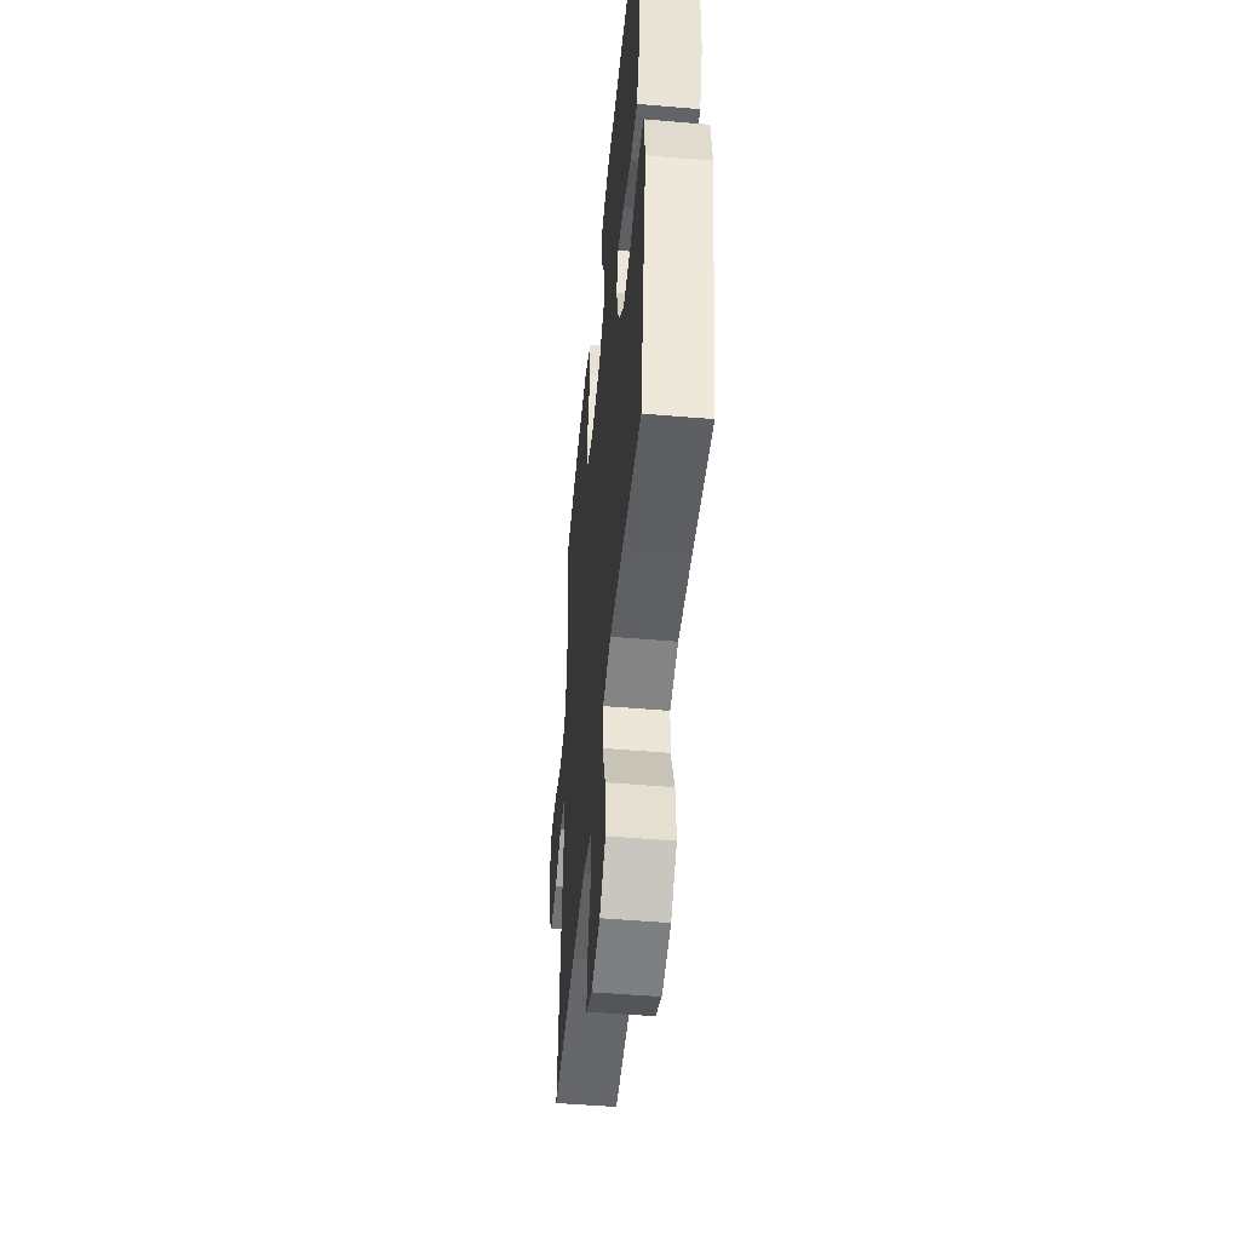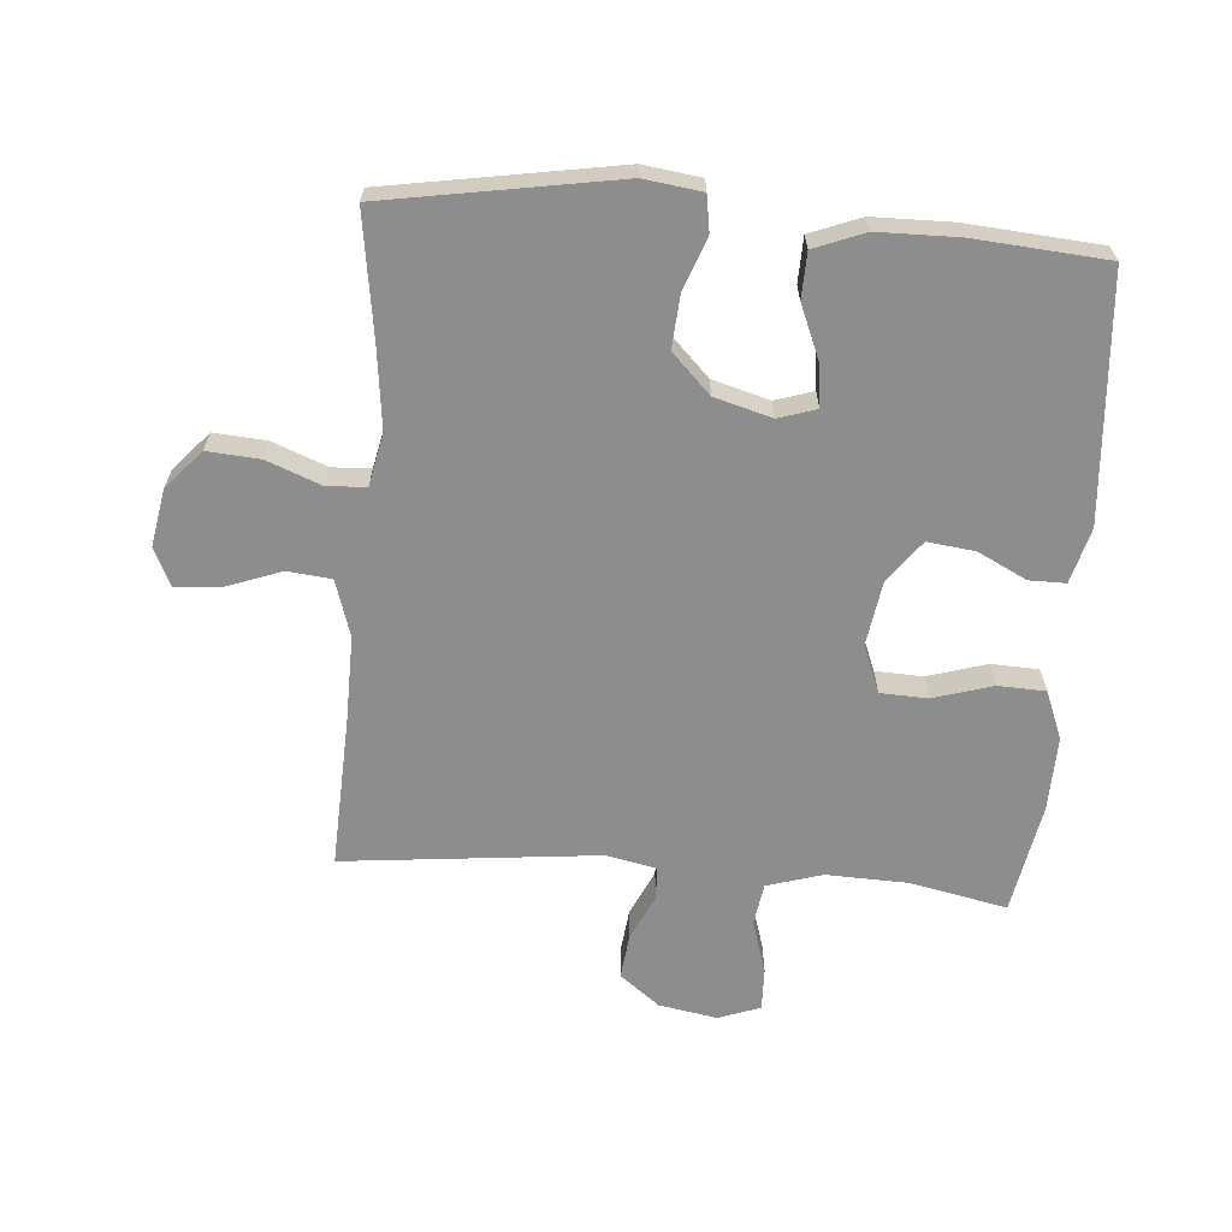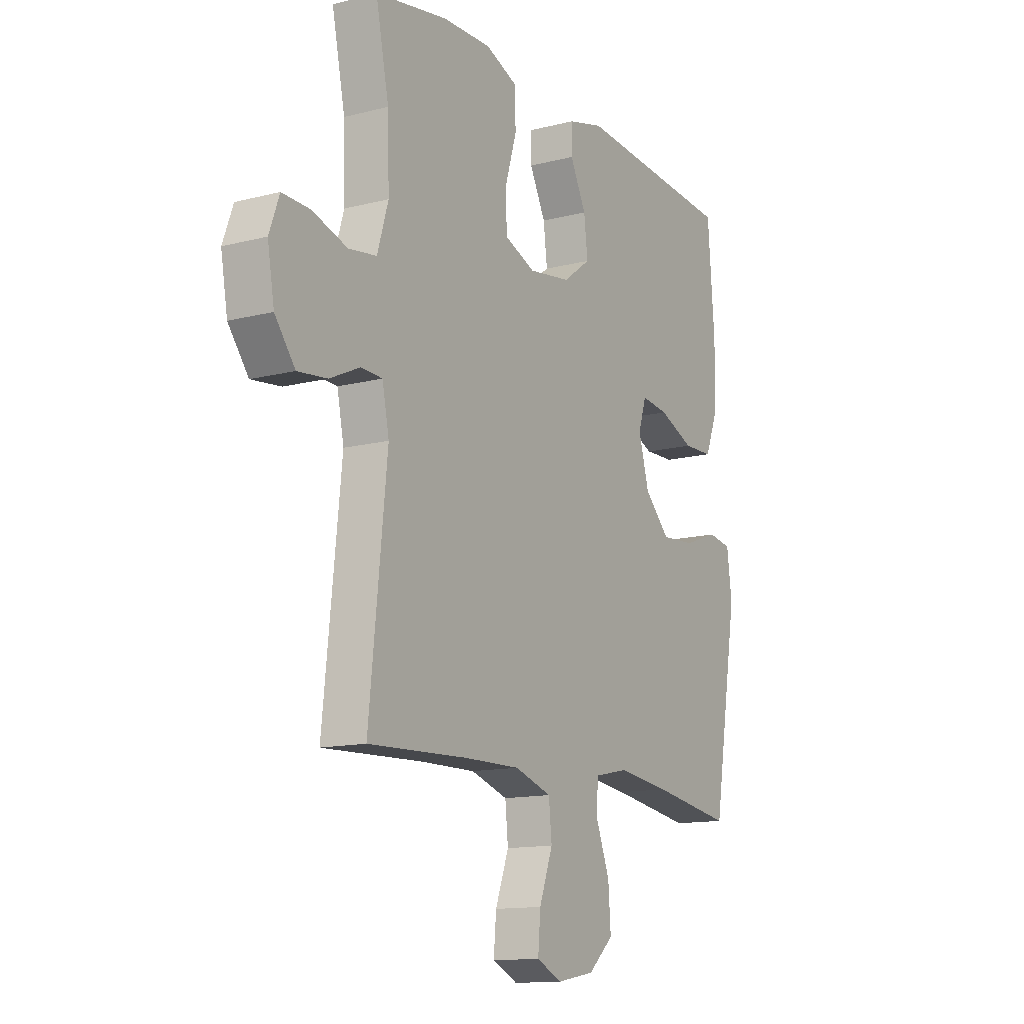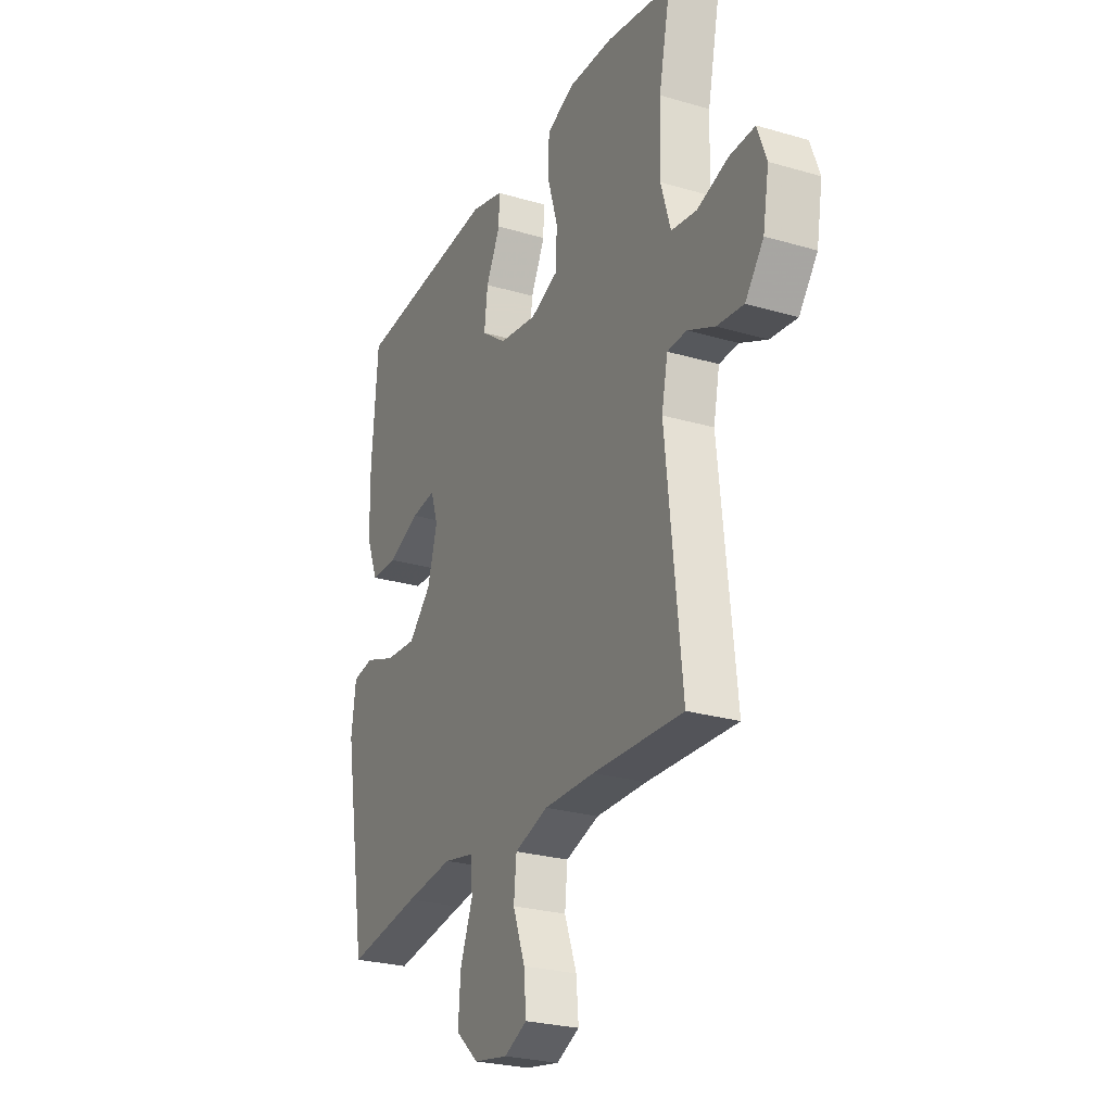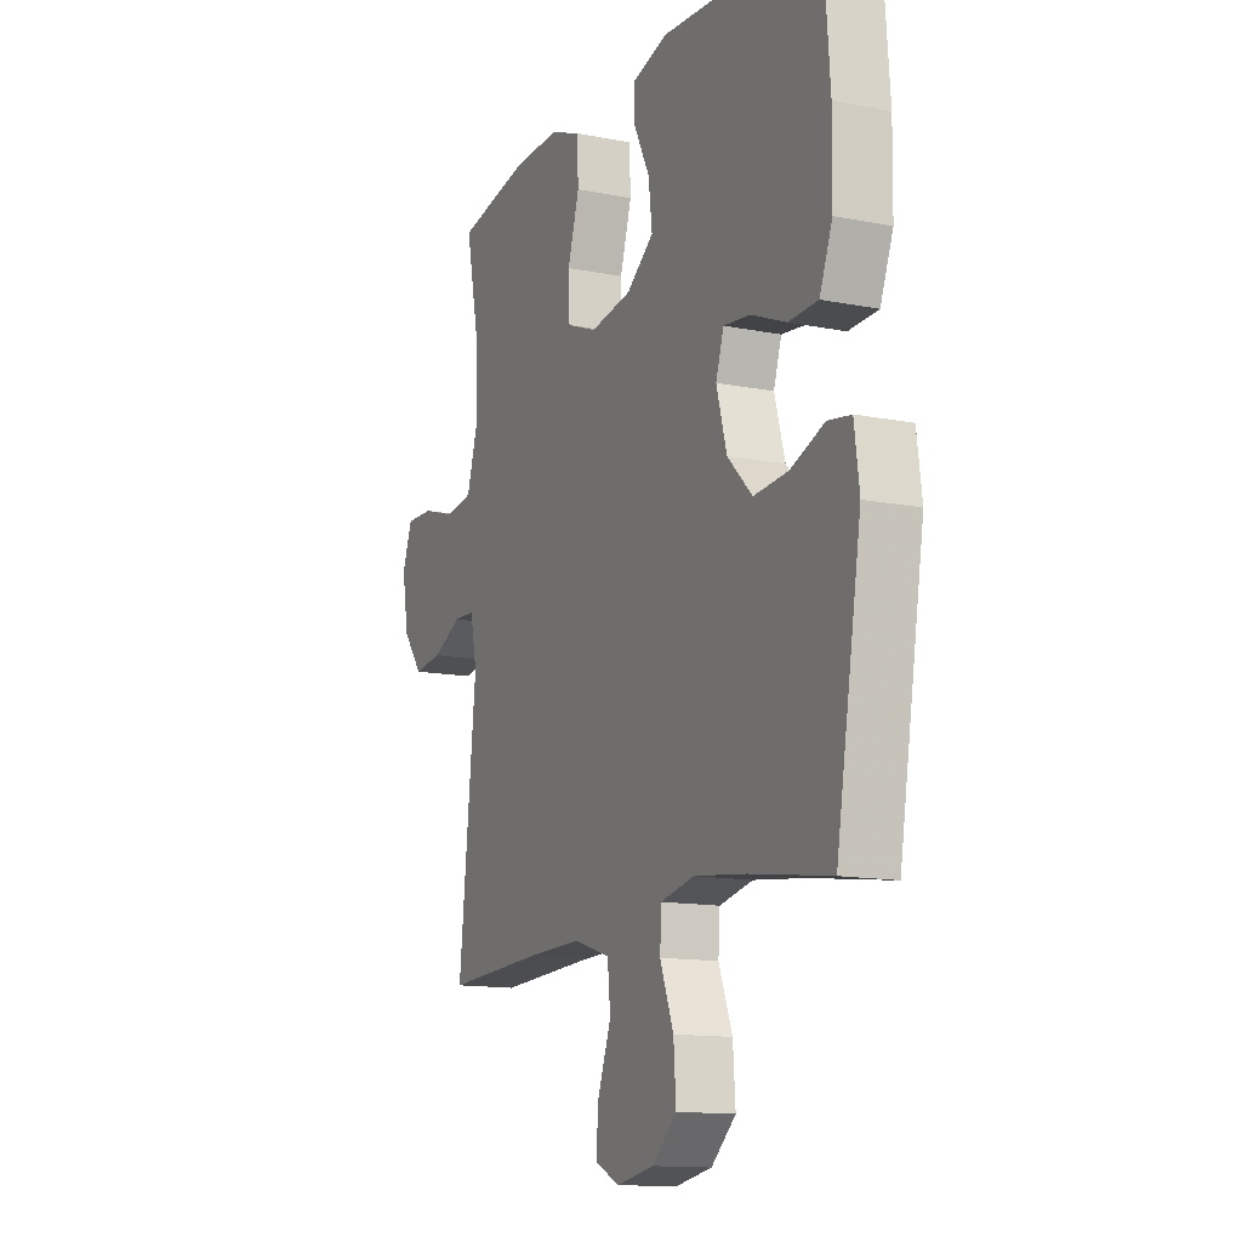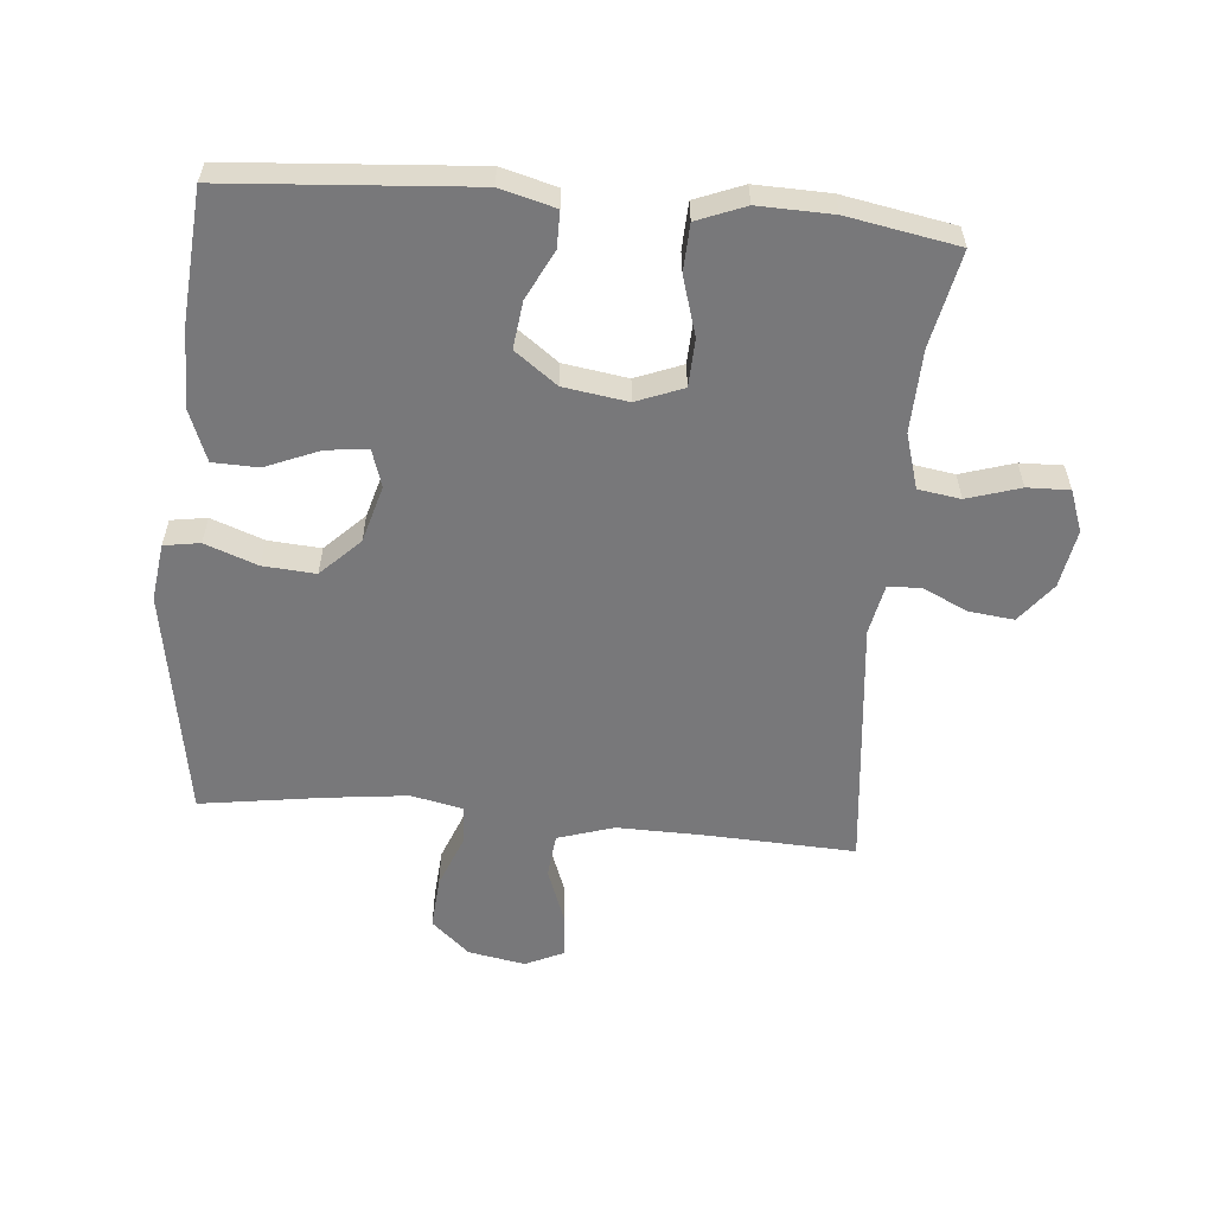
<metadata>
{"format":"obj","ext":"obj","renderer":"f3d","projection":"perspective","resolution":1024,"background":"white","views":[{"elev":-49.4,"azim":-95.4,"up":"+Z"},{"elev":-64.7,"azim":-94.6,"up":"+Y"},{"elev":-13.3,"azim":120.3,"up":"+Z"},{"elev":-26.0,"azim":65.0,"up":"+Z"},{"elev":-13.4,"azim":-114.2,"up":"+Z"},{"elev":-57.5,"azim":-5.2,"up":"+Y"}]}
</metadata>
<code>
v 0.5 0.07 0.5
v 0.469 0.07 0.35
v 0.465 0.07 0.222
v 0.491 0.07 0.136
v 0.557 0.07 0.126
v 0.64 0.07 0.152
v 0.706 0.07 0.154
v 0.73 0.07 0.089
v 0.714 0.07 -0.002
v 0.666 0.07 -0.064
v 0.596 0.07 -0.056
v 0.525 0.07 -0.023
v 0.474 0.07 -0.025
v 0.458 0.07 -0.104
v 0.5 0.07 -0.5
v 0.264 0.07 -0.49
v 0.131 0.07 -0.488
v 0.043 0.07 -0.516
v 0.036 0.07 -0.585
v 0.068 0.07 -0.671
v 0.074 0.07 -0.741
v 0.014 0.07 -0.769
v -0.075 0.07 -0.753
v -0.135 0.07 -0.7
v -0.129 0.07 -0.618
v -0.096 0.07 -0.533
v -0.1 0.07 -0.473
v -0.181 0.07 -0.456
v -0.306 0.07 -0.471
v -0.5 0.07 -0.5
v -0.561 0.07 -0.14
v -0.549 0.07 -0.05
v -0.493 0.07 -0.041
v -0.411 0.07 -0.071
v -0.329 0.07 -0.077
v -0.269 0.07 -0.017
v -0.244 0.07 0.072
v -0.263 0.07 0.131
v -0.328 0.07 0.123
v -0.412 0.07 0.088
v -0.483 0.07 0.09
v -0.514 0.07 0.169
v -0.516 0.07 0.293
v -0.5 0.07 0.5
v -0.119 0.07 0.529
v -0.033 0.07 0.506
v -0.033 0.07 0.449
v -0.071 0.07 0.373
v -0.08 0.07 0.299
v -0.014 0.07 0.25
v 0.086 0.07 0.235
v 0.159 0.07 0.264
v 0.162 0.07 0.338
v 0.134 0.07 0.43
v 0.137 0.07 0.504
v 0.212 0.07 0.534
v 0.328 0.07 0.531
v 0.5 0 0.5
v 0.469 0 0.35
v 0.465 0 0.222
v 0.491 0 0.136
v 0.557 0 0.126
v 0.64 0 0.152
v 0.706 0 0.154
v 0.73 0 0.089
v 0.714 0 -0.002
v 0.666 0 -0.064
v 0.596 0 -0.056
v 0.525 0 -0.023
v 0.474 0 -0.025
v 0.458 0 -0.104
v 0.5 0 -0.5
v 0.264 0 -0.49
v 0.131 0 -0.488
v 0.043 0 -0.516
v 0.036 0 -0.585
v 0.068 0 -0.671
v 0.074 0 -0.741
v 0.014 0 -0.769
v -0.075 0 -0.753
v -0.135 0 -0.7
v -0.129 0 -0.618
v -0.096 0 -0.533
v -0.1 0 -0.473
v -0.181 0 -0.456
v -0.306 0 -0.471
v -0.5 0 -0.5
v -0.561 0 -0.14
v -0.549 0 -0.05
v -0.493 0 -0.041
v -0.411 0 -0.071
v -0.329 0 -0.077
v -0.269 0 -0.017
v -0.244 0 0.072
v -0.263 0 0.131
v -0.328 0 0.123
v -0.412 0 0.088
v -0.483 0 0.09
v -0.514 0 0.169
v -0.516 0 0.293
v -0.5 0 0.5
v -0.119 0 0.529
v -0.033 0 0.506
v -0.033 0 0.449
v -0.071 0 0.373
v -0.08 0 0.299
v -0.014 0 0.25
v 0.086 0 0.235
v 0.159 0 0.264
v 0.162 0 0.338
v 0.134 0 0.43
v 0.137 0 0.504
v 0.212 0 0.534
v 0.328 0 0.531
f 57 1 2
f 56 57 2
f 55 56 2
f 54 55 2
f 53 54 2
f 52 53 2 3
f 51 52 3 4
f 50 51 4
f 46 47 48
f 45 46 48
f 44 45 48
f 43 44 48
f 42 43 48
f 41 42 48
f 40 41 48
f 39 40 48
f 38 39 48 49
f 37 38 49 50
f 32 33 34
f 31 32 34
f 30 31 34
f 29 30 34
f 28 29 34 35
f 27 28 35 36
f 24 25 26
f 23 24 26
f 22 23 26
f 21 22 26
f 20 21 26
f 19 20 26
f 18 19 26 27
f 37 50 4
f 36 37 4
f 27 36 4
f 18 27 4
f 17 18 4
f 10 11 12
f 9 10 12
f 8 9 12
f 7 8 12
f 6 7 12
f 5 6 12
f 5 12 13
f 4 5 13
f 4 13 14
f 17 4 14
f 16 17 14
f 14 15 16
f 59 58 114
f 59 114 113
f 59 113 112
f 59 112 111
f 59 111 110
f 60 59 110 109
f 61 60 109 108
f 61 108 107
f 105 104 103
f 105 103 102
f 105 102 101
f 105 101 100
f 105 100 99
f 105 99 98
f 105 98 97
f 105 97 96
f 106 105 96 95
f 107 106 95 94
f 91 90 89
f 91 89 88
f 91 88 87
f 91 87 86
f 92 91 86 85
f 93 92 85 84
f 83 82 81
f 83 81 80
f 83 80 79
f 83 79 78
f 83 78 77
f 83 77 76
f 84 83 76 75
f 61 107 94
f 61 94 93
f 61 93 84
f 61 84 75
f 61 75 74
f 69 68 67
f 69 67 66
f 69 66 65
f 69 65 64
f 69 64 63
f 69 63 62
f 70 69 62
f 70 62 61
f 71 70 61
f 71 61 74
f 71 74 73
f 73 72 71
f 1 58 59 2
f 2 59 60 3
f 3 60 61 4
f 4 61 62 5
f 5 62 63 6
f 6 63 64 7
f 7 64 65 8
f 8 65 66 9
f 9 66 67 10
f 10 67 68 11
f 11 68 69 12
f 12 69 70 13
f 13 70 71 14
f 14 71 72 15
f 15 72 73 16
f 16 73 74 17
f 17 74 75 18
f 18 75 76 19
f 19 76 77 20
f 20 77 78 21
f 21 78 79 22
f 22 79 80 23
f 23 80 81 24
f 24 81 82 25
f 25 82 83 26
f 26 83 84 27
f 27 84 85 28
f 28 85 86 29
f 29 86 87 30
f 30 87 88 31
f 31 88 89 32
f 32 89 90 33
f 33 90 91 34
f 34 91 92 35
f 35 92 93 36
f 36 93 94 37
f 37 94 95 38
f 38 95 96 39
f 39 96 97 40
f 40 97 98 41
f 41 98 99 42
f 42 99 100 43
f 43 100 101 44
f 44 101 102 45
f 45 102 103 46
f 46 103 104 47
f 47 104 105 48
f 48 105 106 49
f 49 106 107 50
f 50 107 108 51
f 51 108 109 52
f 52 109 110 53
f 53 110 111 54
f 54 111 112 55
f 55 112 113 56
f 56 113 114 57
f 57 114 58 1

</code>
